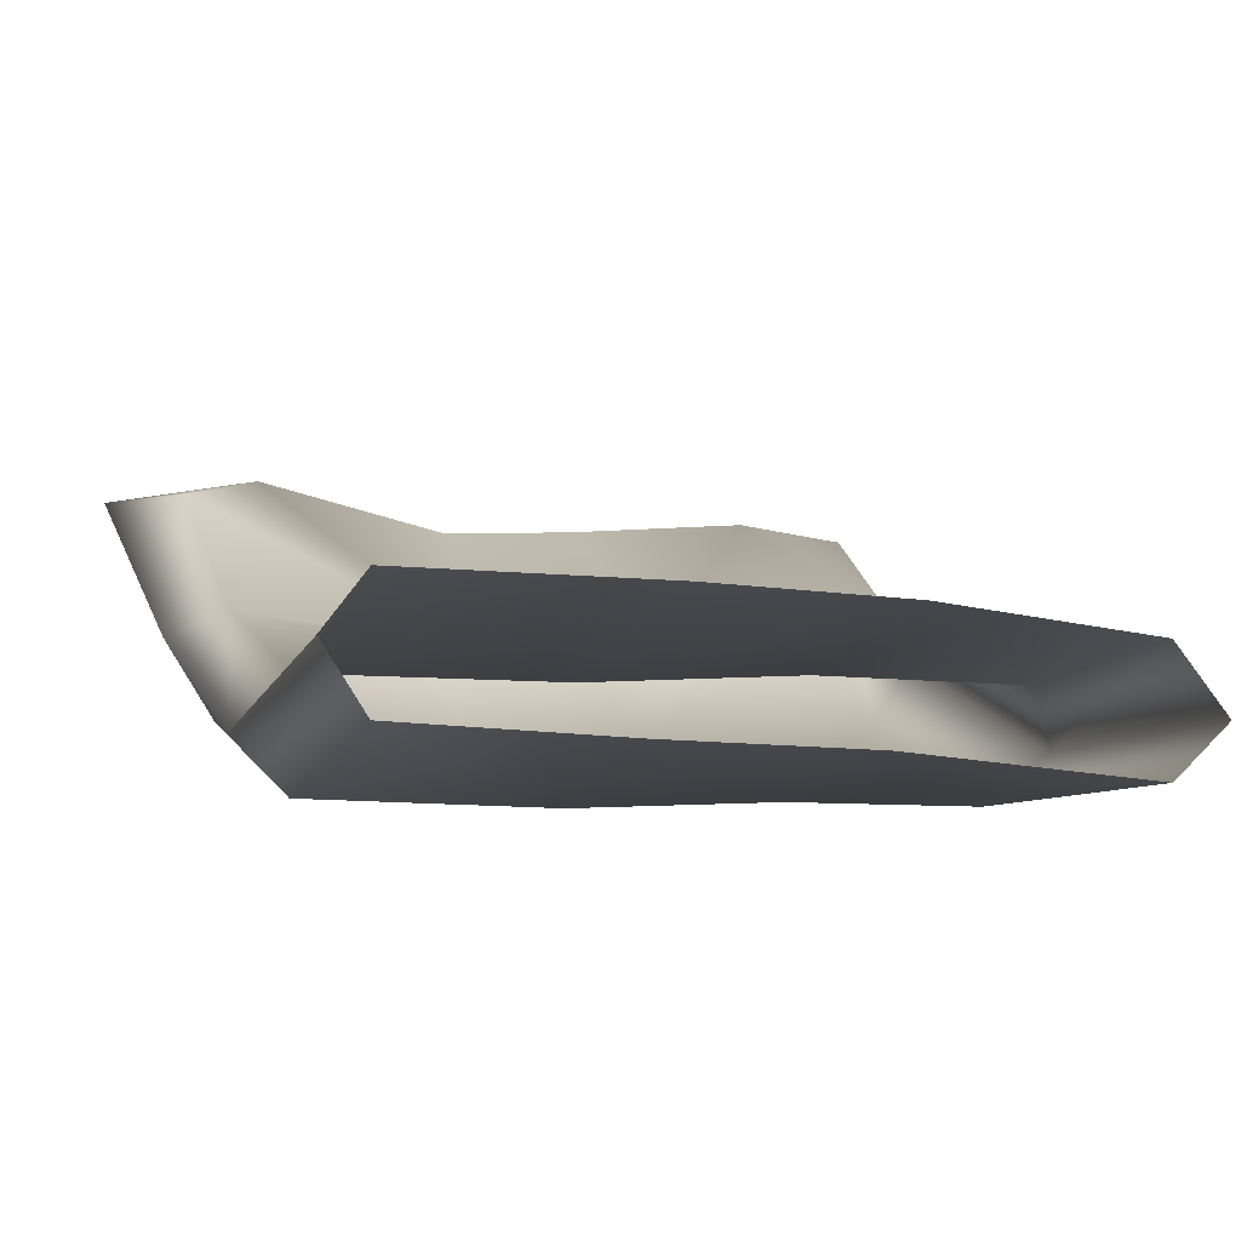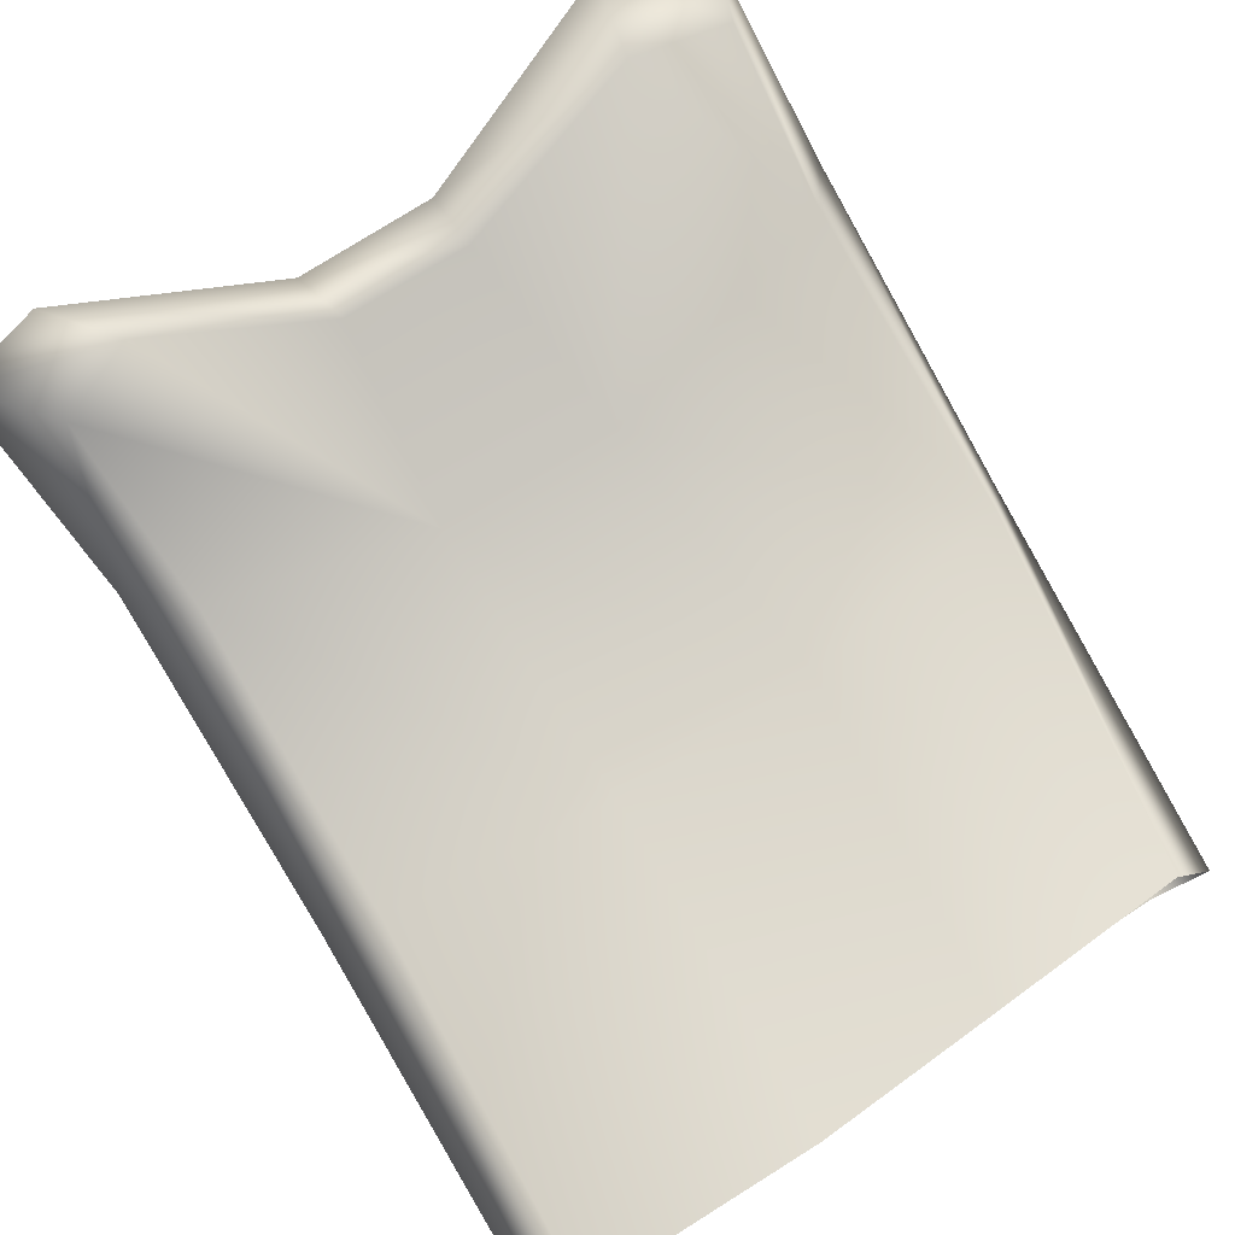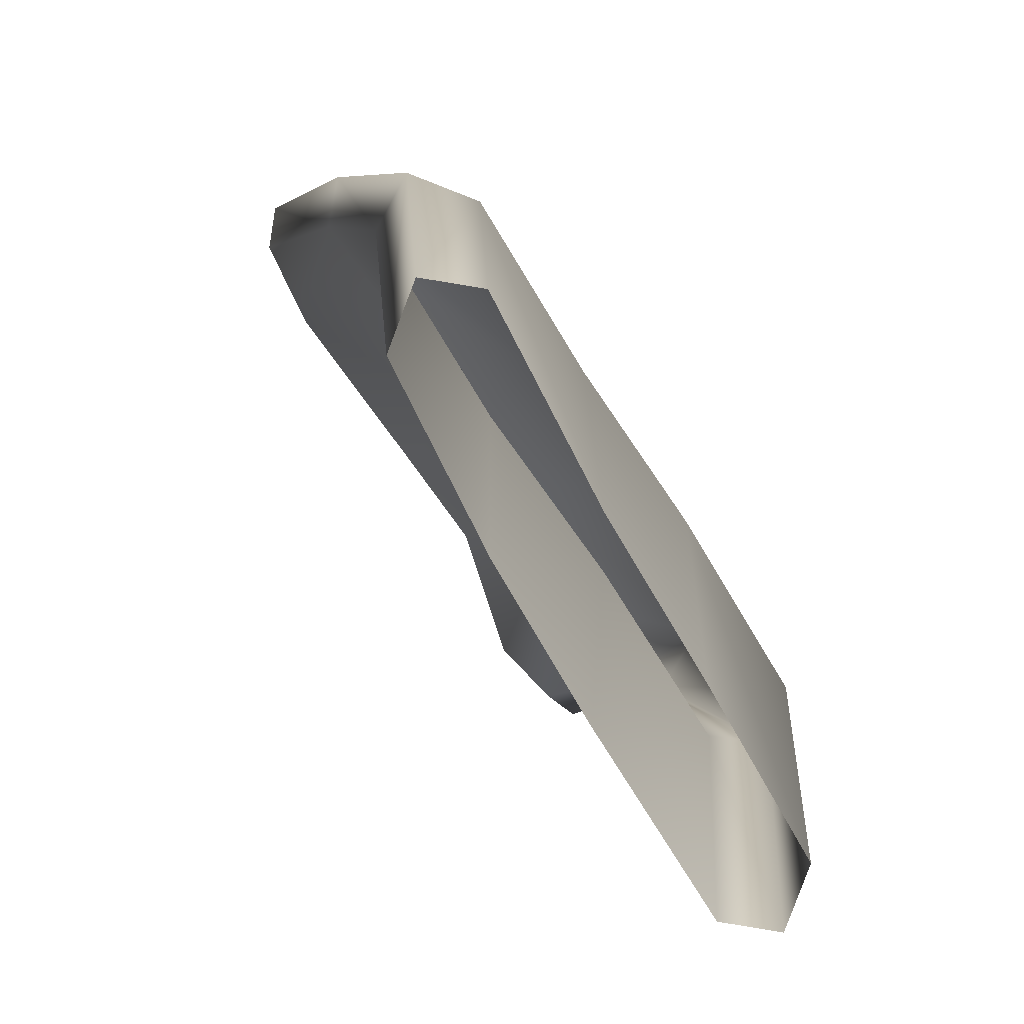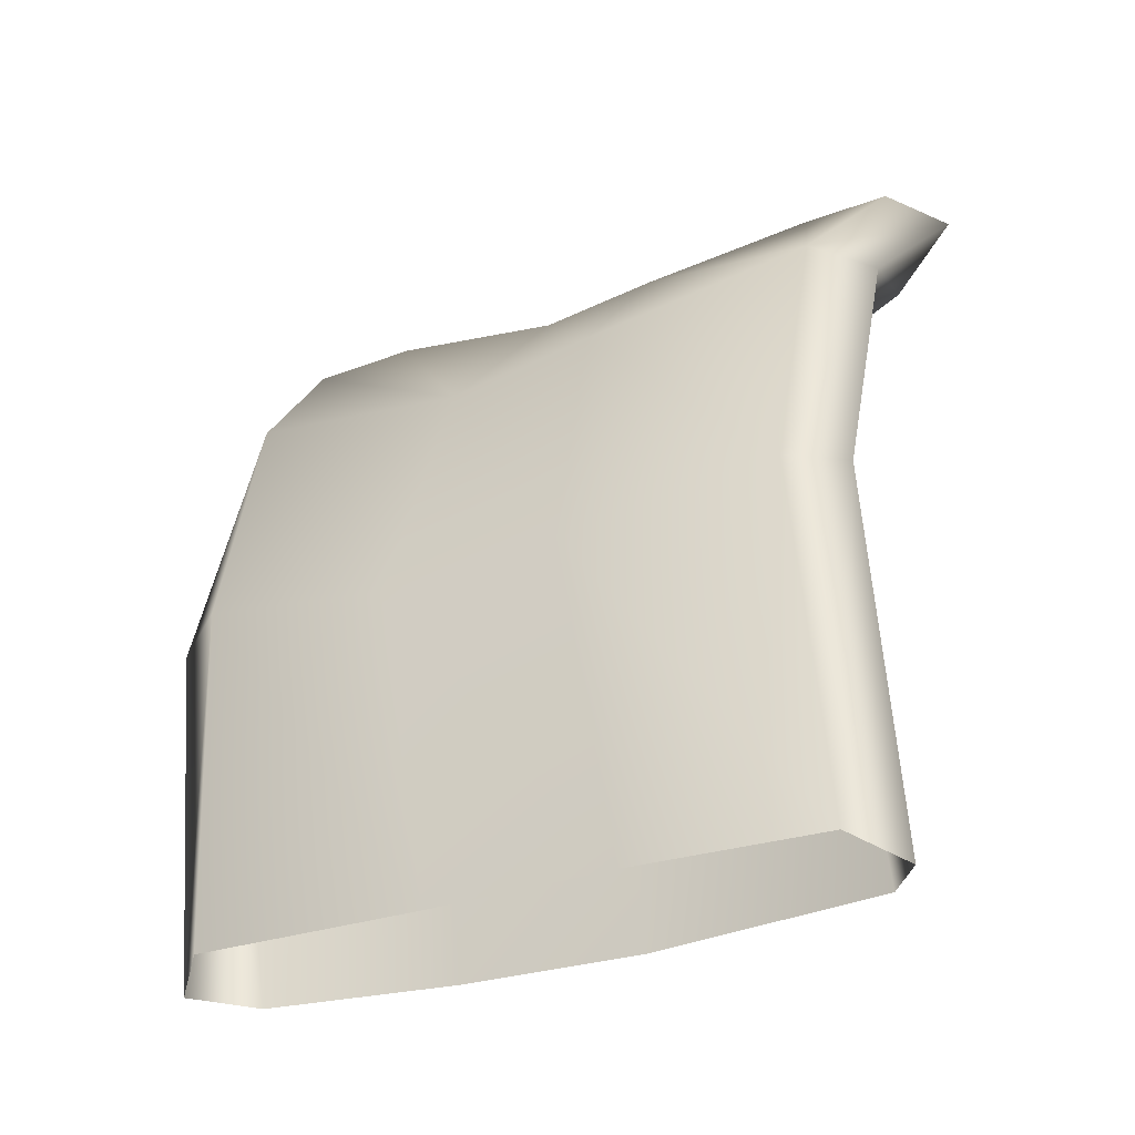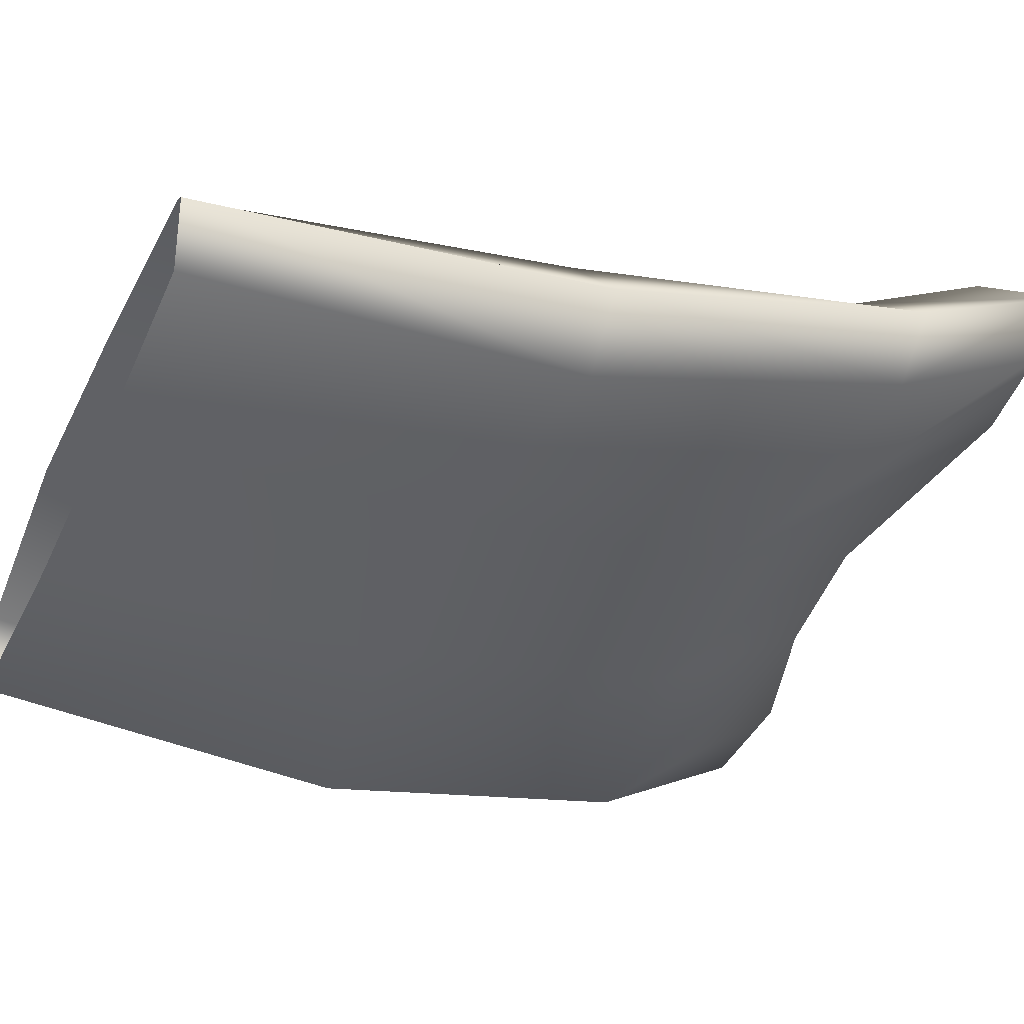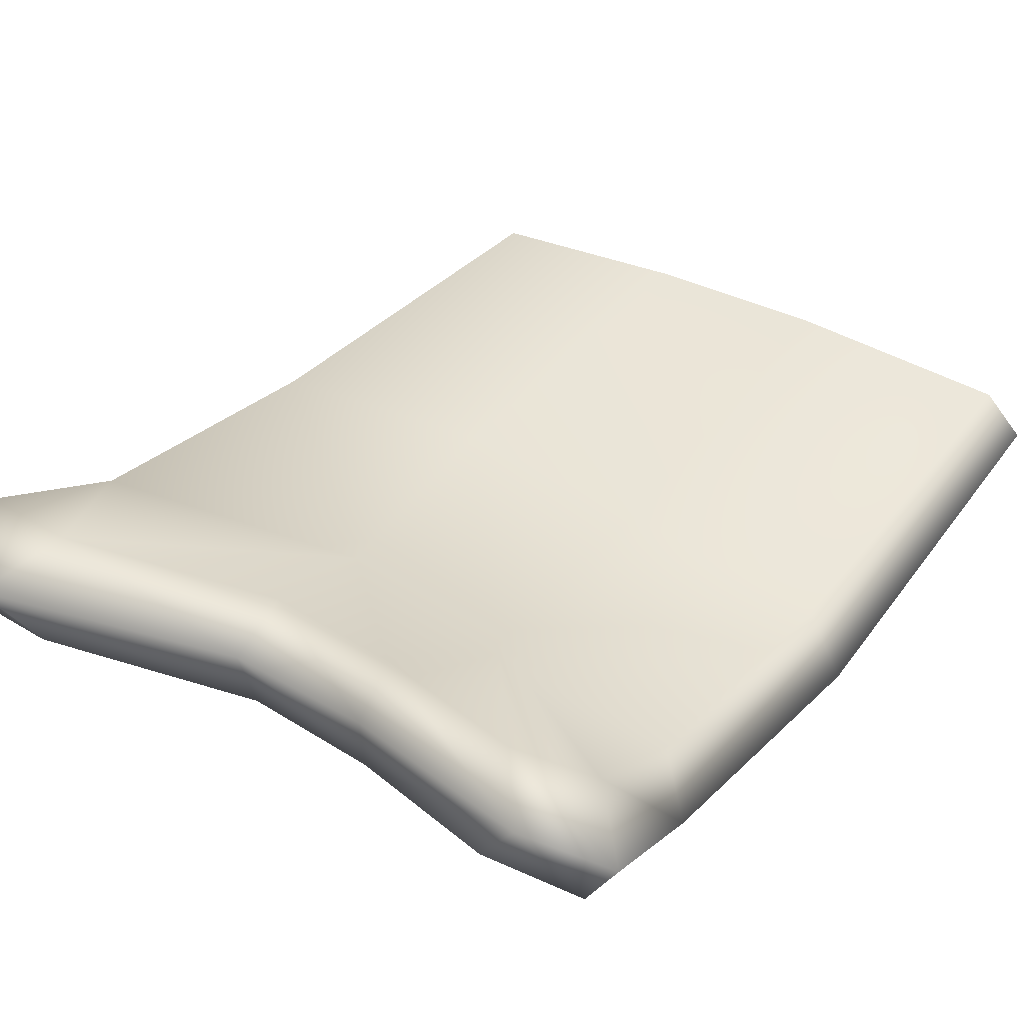
<metadata>
{"format":"obj","ext":"obj","renderer":"f3d","projection":"perspective","resolution":1024,"background":"white","views":[{"elev":-6.6,"azim":-17.5,"up":"+Z"},{"elev":70.9,"azim":-31.8,"up":"+Z"},{"elev":-73.3,"azim":121.9,"up":"+Y"},{"elev":-36.8,"azim":-151.1,"up":"+Y"},{"elev":-47.4,"azim":68.7,"up":"+Z"},{"elev":45.4,"azim":-146.0,"up":"+Z"}]}
</metadata>
<code>
g default
v -0.08654 1.051 0.2144
v 0.0845 1.049 0.2225
v -0.09152 1.063 0.3117
v 0.09358 1.067 0.317
v -0.07528 0.979 0.3354
v 0.09402 0.979 0.3445
v -0.3792 0.81 0.2058
v -0.08698 0.7577 0.1667
v 0.1505 0.7522 0.1875
v 0.4996 0.8495 0.2234
v -0.3786 0.4124 0.09298
v -0.07377 0.3883 0.08957
v 0.2025 0.3953 0.1062
v 0.5 0.4489 0.1077
v -0.4051 -0.07652 0.1448
v -0.09695 -0.07505 0.1422
v 0.1476 -0.05685 0.1355
v 0.4212 -0.03409 0.1099
v -0.4024 -0.06742 0.005662
v -0.1365 -0.04694 -0.003466
v 0.118 -0.03395 -0.008516
v 0.4234 -0.02455 -0.03345
v -0.3791 0.4296 -0.03877
v -0.07949 0.4125 -0.04581
v 0.182 0.429 -0.03396
v 0.4525 0.4902 -0.03213
v -0.3884 0.8668 0.07763
v -0.07991 0.8068 0.03842
v 0.1431 0.8123 0.06083
v 0.4894 0.9121 0.09619
v 0.4824 -0.03952 0.02917
v 0.5407 0.4889 0.03293
v 0.5508 0.9274 0.1804
v -0.4566 -0.08899 0.07896
v -0.4448 0.4432 0.0292
v -0.4493 0.8821 0.1783
v -0.4414 1.098 0.2641
v -0.3109 1.124 0.281
v -0.3739 1.146 0.3943
v -0.4939 1.114 0.3758
v 0.497 1.129 0.2364
v 0.3566 1.143 0.2568
v 0.3949 1.195 0.3697
v 0.5436 1.163 0.3329
v -0.4073 1.014 0.3754
v -0.3055 1.054 0.4041
v 0.5023 1.058 0.3594
v 0.3645 1.073 0.3797
g FoodLLowerCaninesUnderbite
f 1 3 4 2
f 3 5 6 4
f 5 8 9 6
f 6 9 48
f 47 48 10
f 48 9 10
f 7 11 12 8
f 8 12 13 9
f 9 13 14 10
f 11 15 16 12
f 12 16 17 13
f 13 17 18 14
f 19 23 24 20
f 20 24 25 21
f 21 25 26 22
f 23 27 28 24
f 24 28 29 25
f 25 29 30 26
f 28 27 1
f 1 27 38
f 27 37 38
f 28 1 2 29
f 30 29 41
f 41 29 42
f 29 2 42
f 26 32 31 22
f 30 33 32 26
f 32 14 18 31
f 33 10 14 32
f 19 34 35 23
f 23 35 36 27
f 34 15 11 35
f 35 11 7 36
f 5 46 8
f 46 45 8
f 45 7 8
f 37 40 39 38
f 40 45 46 39
f 42 43 44 41
f 43 48 47 44
f 39 3 1 38
f 2 4 43 42
f 39 46 5 3
f 4 6 48 43
f 44 33 30 41
f 44 47 10 33
f 27 36 40 37
f 36 7 45 40

</code>
